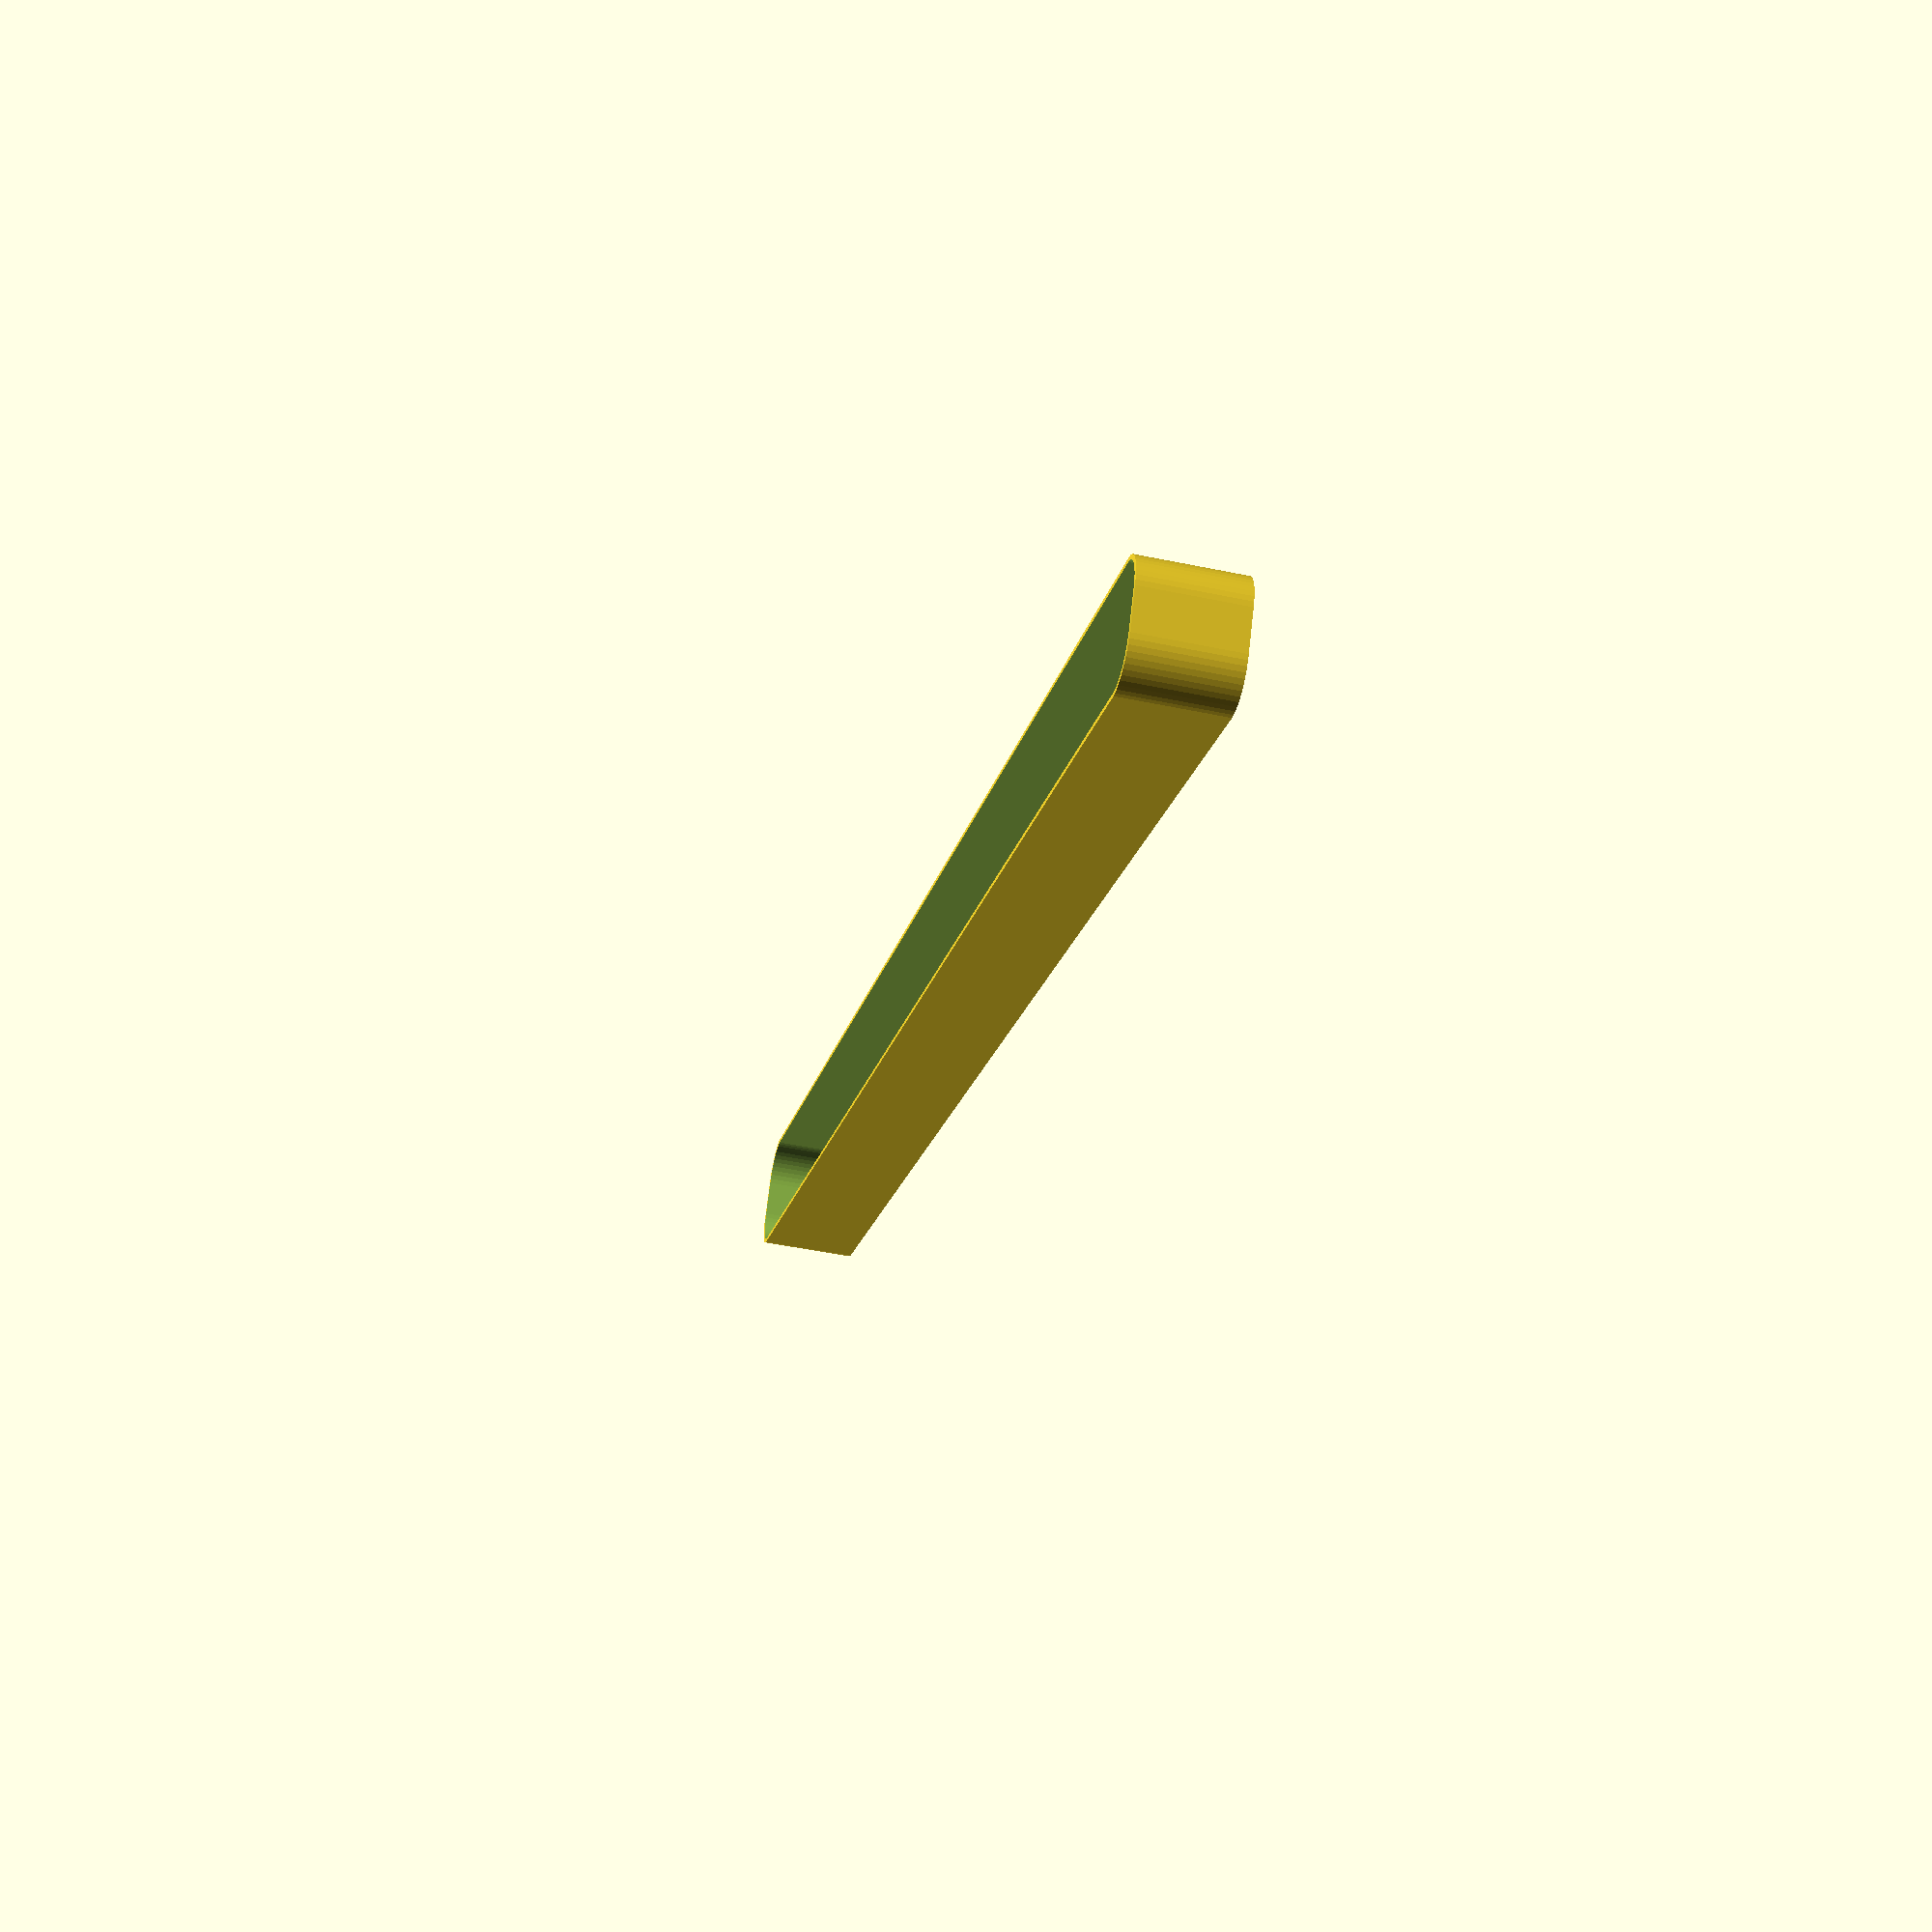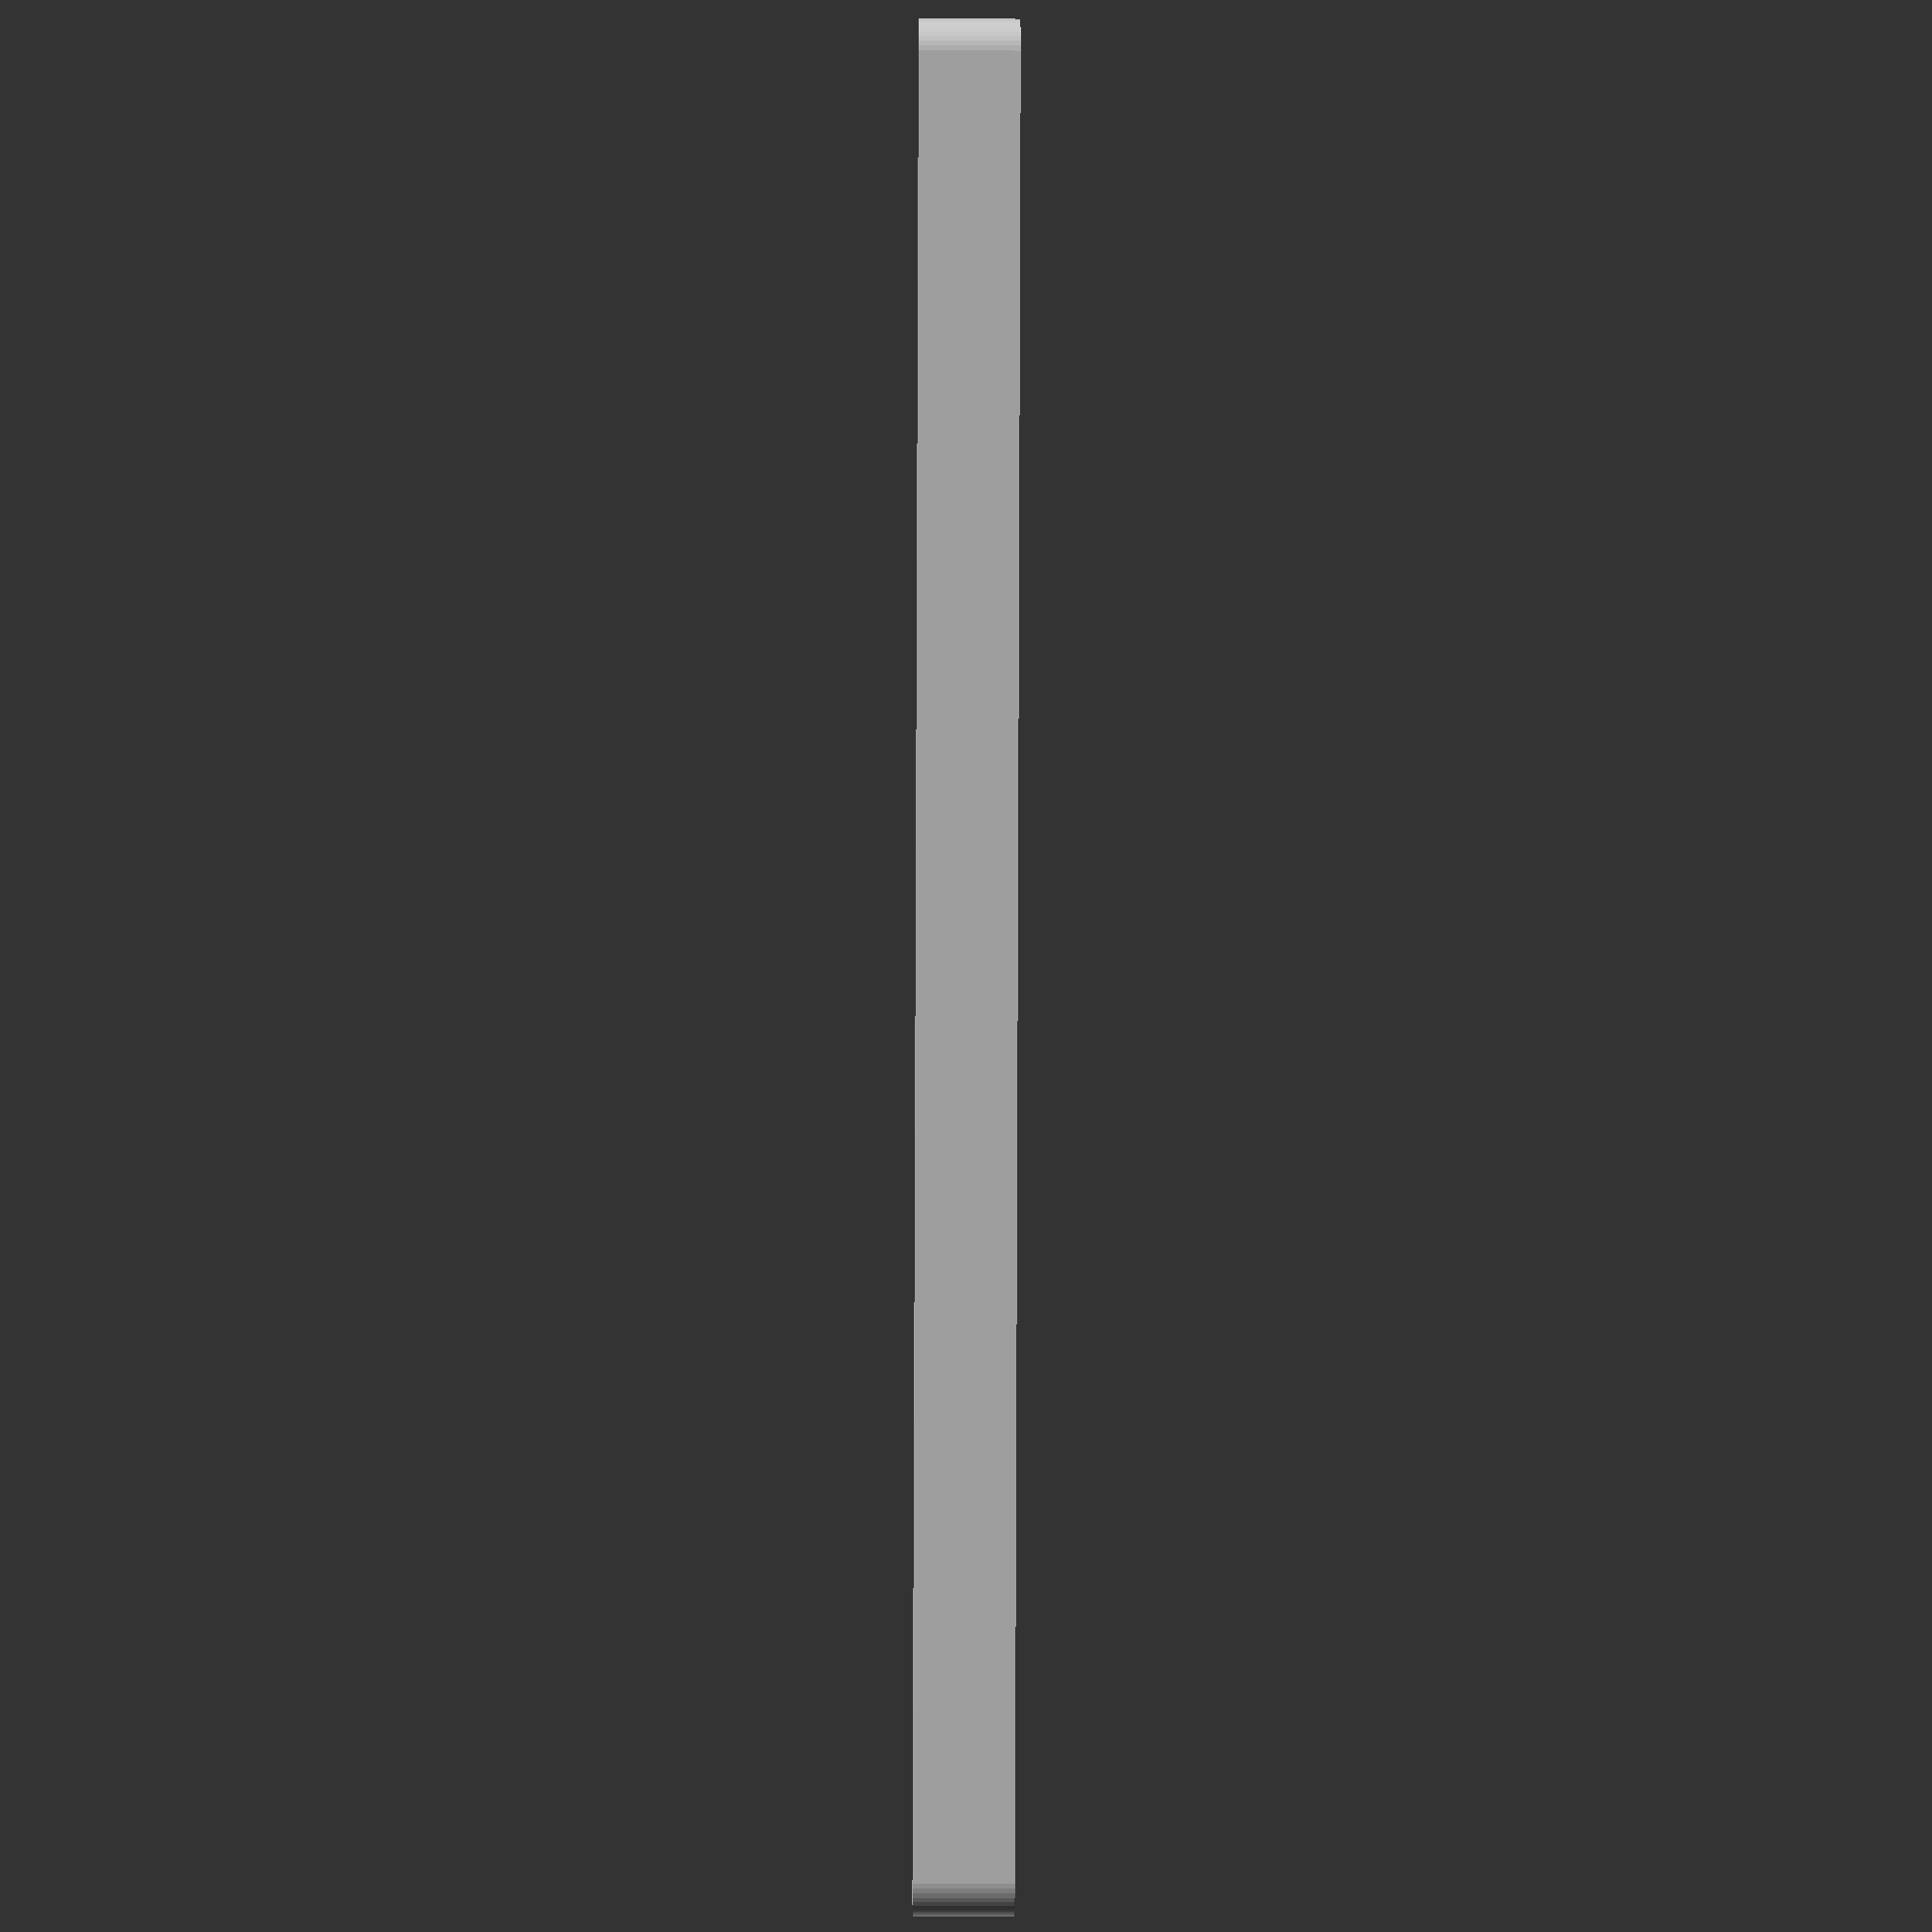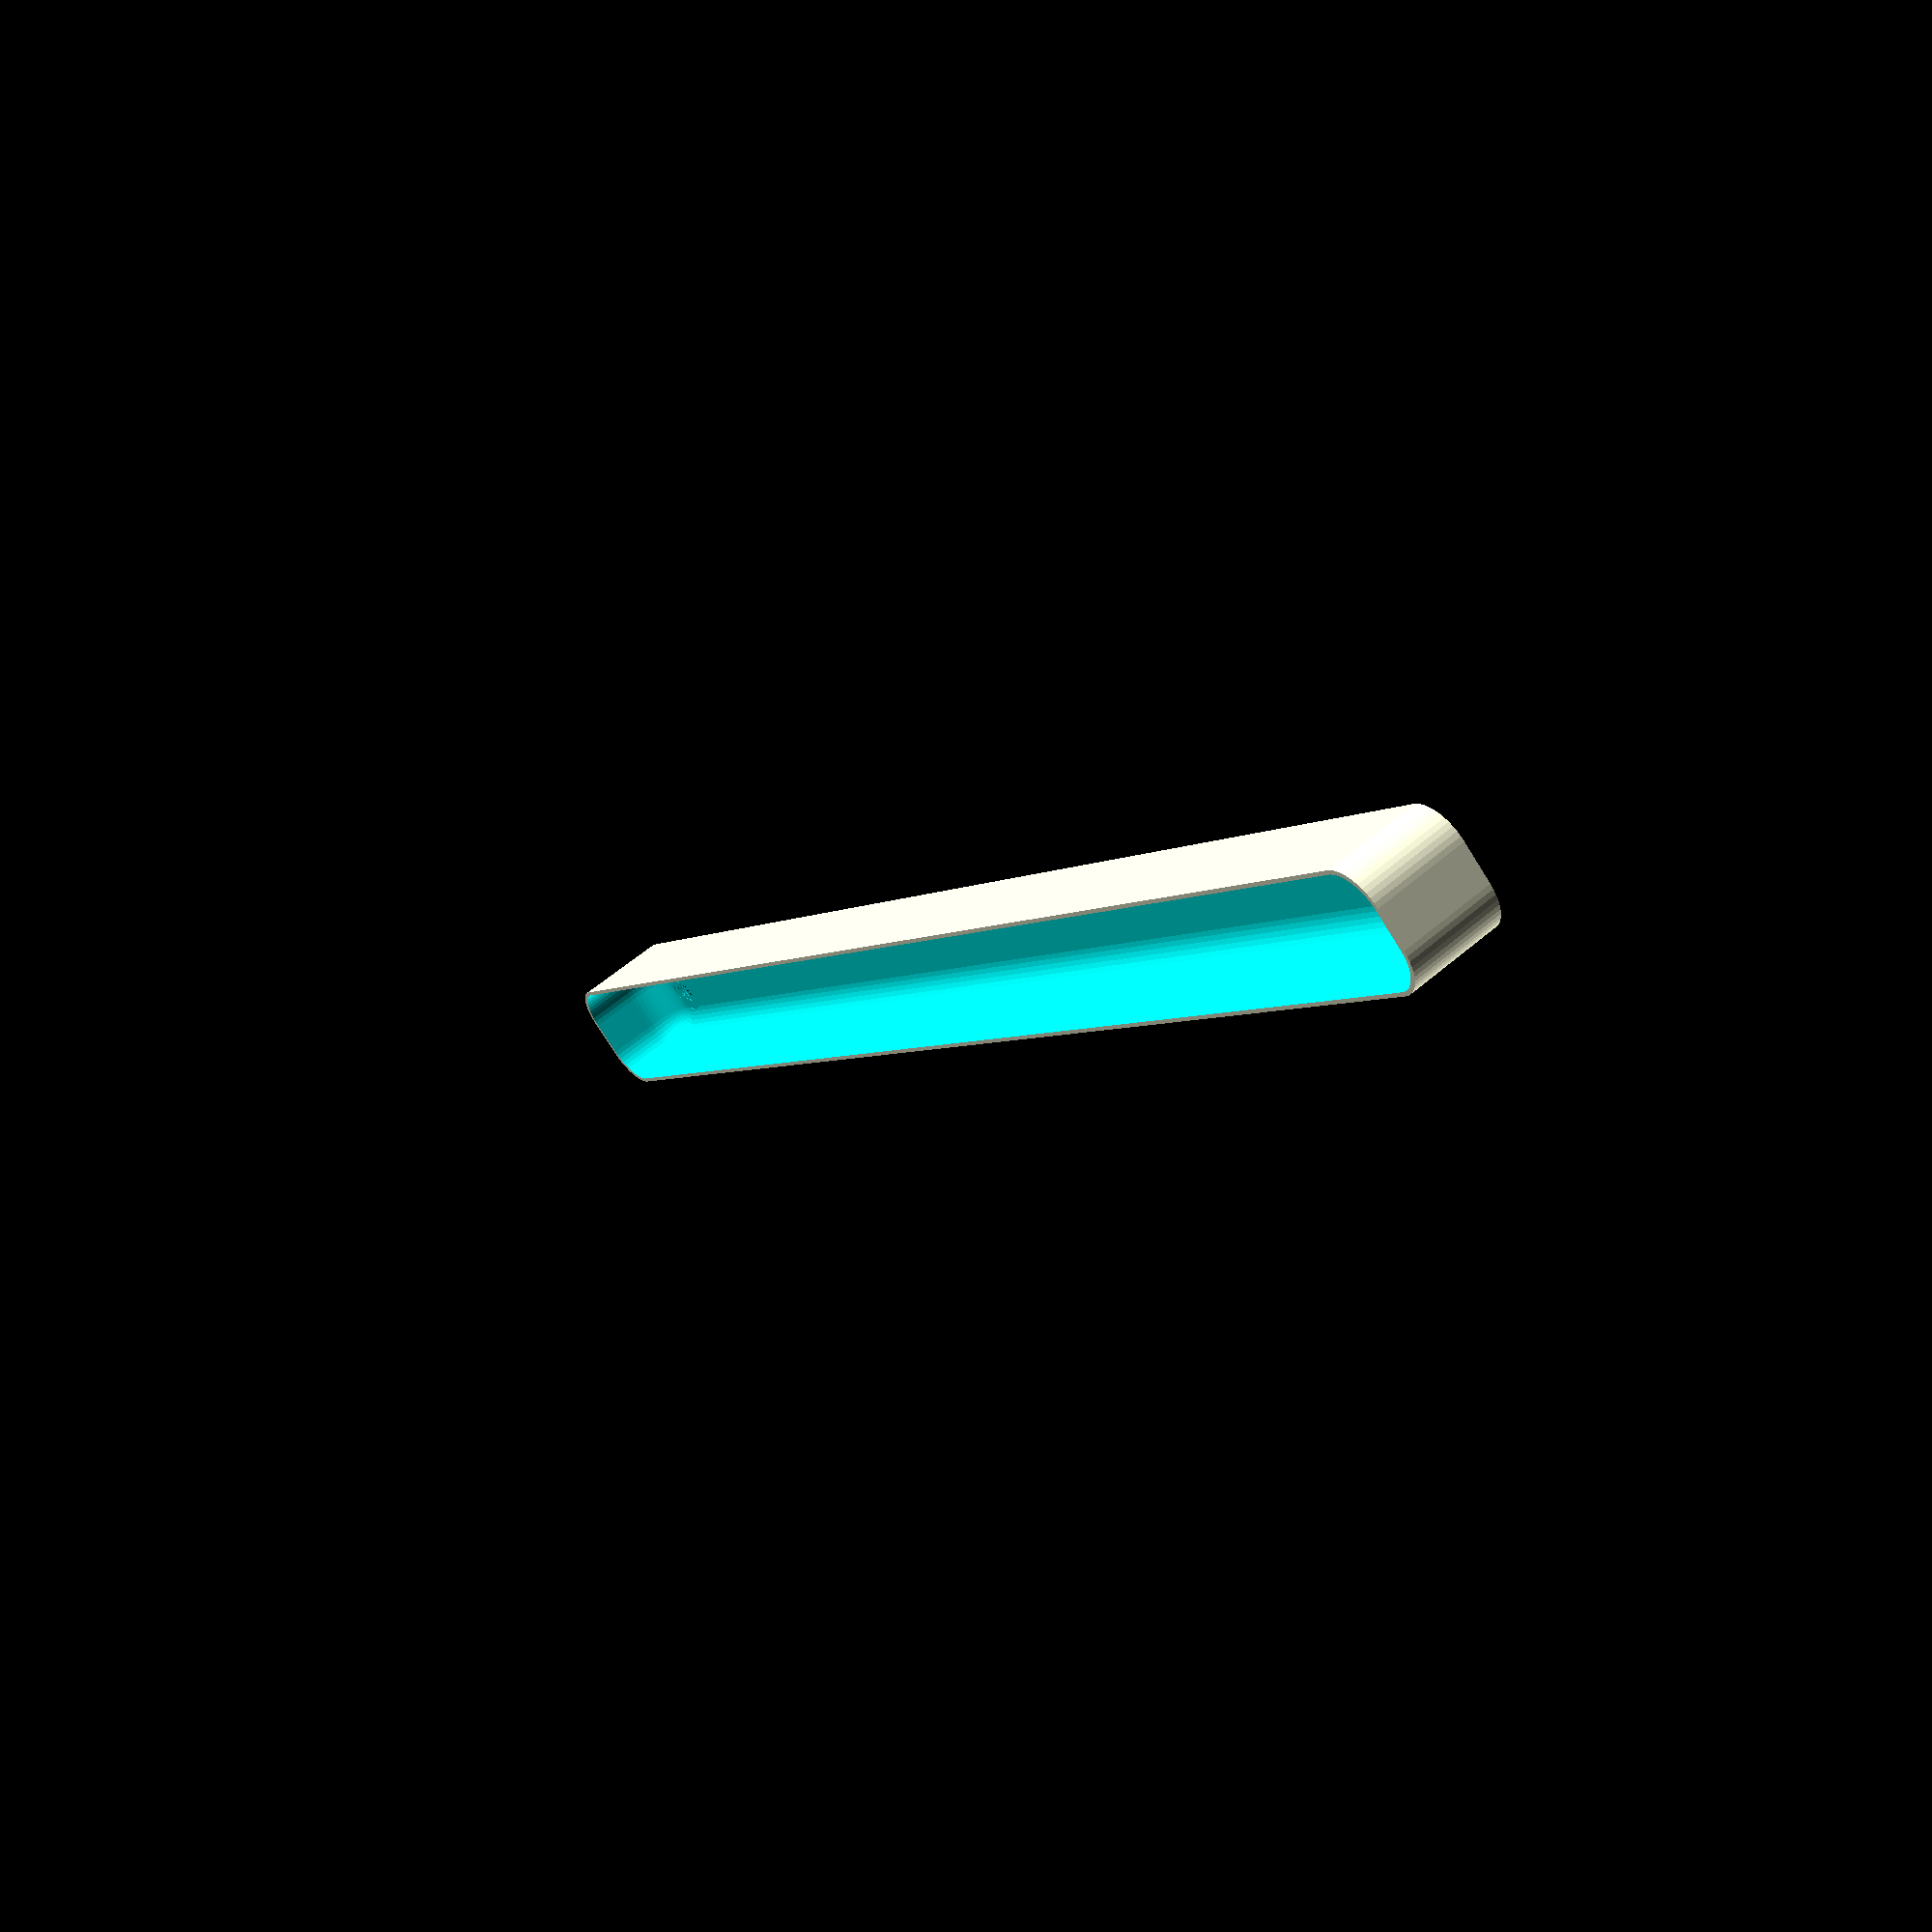
<openscad>
$fn = 50;


difference() {
	union() {
		hull() {
			translate(v = [-107.5000000000, 2.5000000000, 0]) {
				cylinder(h = 12, r = 5);
			}
			translate(v = [107.5000000000, 2.5000000000, 0]) {
				cylinder(h = 12, r = 5);
			}
			translate(v = [-107.5000000000, -2.5000000000, 0]) {
				cylinder(h = 12, r = 5);
			}
			translate(v = [107.5000000000, -2.5000000000, 0]) {
				cylinder(h = 12, r = 5);
			}
		}
	}
	union() {
		translate(v = [-105.0000000000, 0.0000000000, 1]) {
			rotate(a = [0, 0, 0]) {
				difference() {
					union() {
						cylinder(h = 3, r = 2.9000000000);
						translate(v = [0, 0, -10.0000000000]) {
							cylinder(h = 10, r = 1.5000000000);
						}
						translate(v = [0, 0, -10.0000000000]) {
							cylinder(h = 10, r = 1.8000000000);
						}
						translate(v = [0, 0, -10.0000000000]) {
							cylinder(h = 10, r = 1.5000000000);
						}
					}
					union();
				}
			}
		}
		translate(v = [105.0000000000, 0.0000000000, 1]) {
			rotate(a = [0, 0, 0]) {
				difference() {
					union() {
						cylinder(h = 3, r = 2.9000000000);
						translate(v = [0, 0, -10.0000000000]) {
							cylinder(h = 10, r = 1.5000000000);
						}
						translate(v = [0, 0, -10.0000000000]) {
							cylinder(h = 10, r = 1.8000000000);
						}
						translate(v = [0, 0, -10.0000000000]) {
							cylinder(h = 10, r = 1.5000000000);
						}
					}
					union();
				}
			}
		}
		translate(v = [-105.0000000000, 0.0000000000, 1]) {
			rotate(a = [0, 0, 0]) {
				difference() {
					union() {
						cylinder(h = 3, r = 2.9000000000);
						translate(v = [0, 0, -10.0000000000]) {
							cylinder(h = 10, r = 1.5000000000);
						}
						translate(v = [0, 0, -10.0000000000]) {
							cylinder(h = 10, r = 1.8000000000);
						}
						translate(v = [0, 0, -10.0000000000]) {
							cylinder(h = 10, r = 1.5000000000);
						}
					}
					union();
				}
			}
		}
		translate(v = [105.0000000000, 0.0000000000, 1]) {
			rotate(a = [0, 0, 0]) {
				difference() {
					union() {
						cylinder(h = 3, r = 2.9000000000);
						translate(v = [0, 0, -10.0000000000]) {
							cylinder(h = 10, r = 1.5000000000);
						}
						translate(v = [0, 0, -10.0000000000]) {
							cylinder(h = 10, r = 1.8000000000);
						}
						translate(v = [0, 0, -10.0000000000]) {
							cylinder(h = 10, r = 1.5000000000);
						}
					}
					union();
				}
			}
		}
		translate(v = [0, 0, 1]) {
			hull() {
				union() {
					translate(v = [-107.2500000000, 2.2500000000, 4.7500000000]) {
						cylinder(h = 22.5000000000, r = 4.7500000000);
					}
					translate(v = [-107.2500000000, 2.2500000000, 4.7500000000]) {
						sphere(r = 4.7500000000);
					}
					translate(v = [-107.2500000000, 2.2500000000, 27.2500000000]) {
						sphere(r = 4.7500000000);
					}
				}
				union() {
					translate(v = [107.2500000000, 2.2500000000, 4.7500000000]) {
						cylinder(h = 22.5000000000, r = 4.7500000000);
					}
					translate(v = [107.2500000000, 2.2500000000, 4.7500000000]) {
						sphere(r = 4.7500000000);
					}
					translate(v = [107.2500000000, 2.2500000000, 27.2500000000]) {
						sphere(r = 4.7500000000);
					}
				}
				union() {
					translate(v = [-107.2500000000, -2.2500000000, 4.7500000000]) {
						cylinder(h = 22.5000000000, r = 4.7500000000);
					}
					translate(v = [-107.2500000000, -2.2500000000, 4.7500000000]) {
						sphere(r = 4.7500000000);
					}
					translate(v = [-107.2500000000, -2.2500000000, 27.2500000000]) {
						sphere(r = 4.7500000000);
					}
				}
				union() {
					translate(v = [107.2500000000, -2.2500000000, 4.7500000000]) {
						cylinder(h = 22.5000000000, r = 4.7500000000);
					}
					translate(v = [107.2500000000, -2.2500000000, 4.7500000000]) {
						sphere(r = 4.7500000000);
					}
					translate(v = [107.2500000000, -2.2500000000, 27.2500000000]) {
						sphere(r = 4.7500000000);
					}
				}
			}
		}
	}
}
</openscad>
<views>
elev=48.7 azim=30.2 roll=76.9 proj=p view=solid
elev=194.1 azim=76.4 roll=270.8 proj=p view=wireframe
elev=123.6 azim=127.6 roll=132.0 proj=p view=wireframe
</views>
